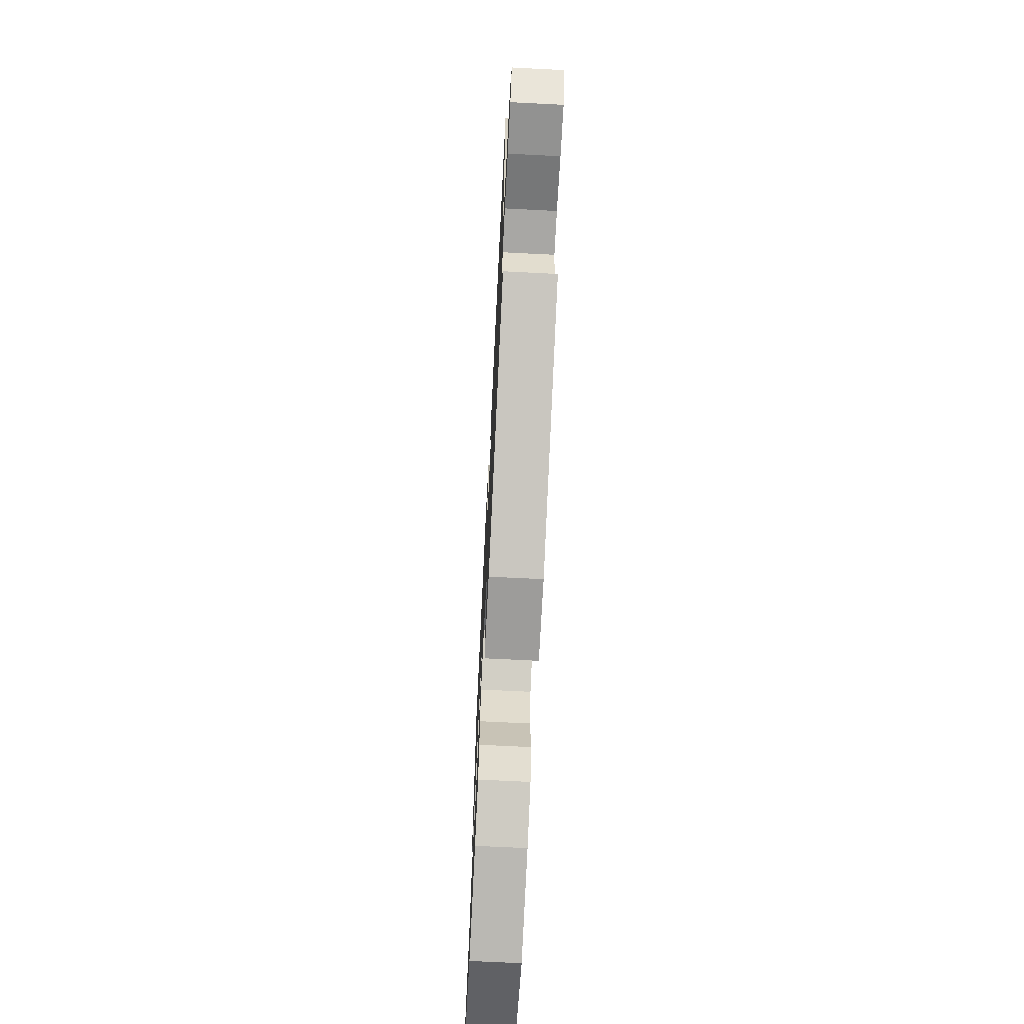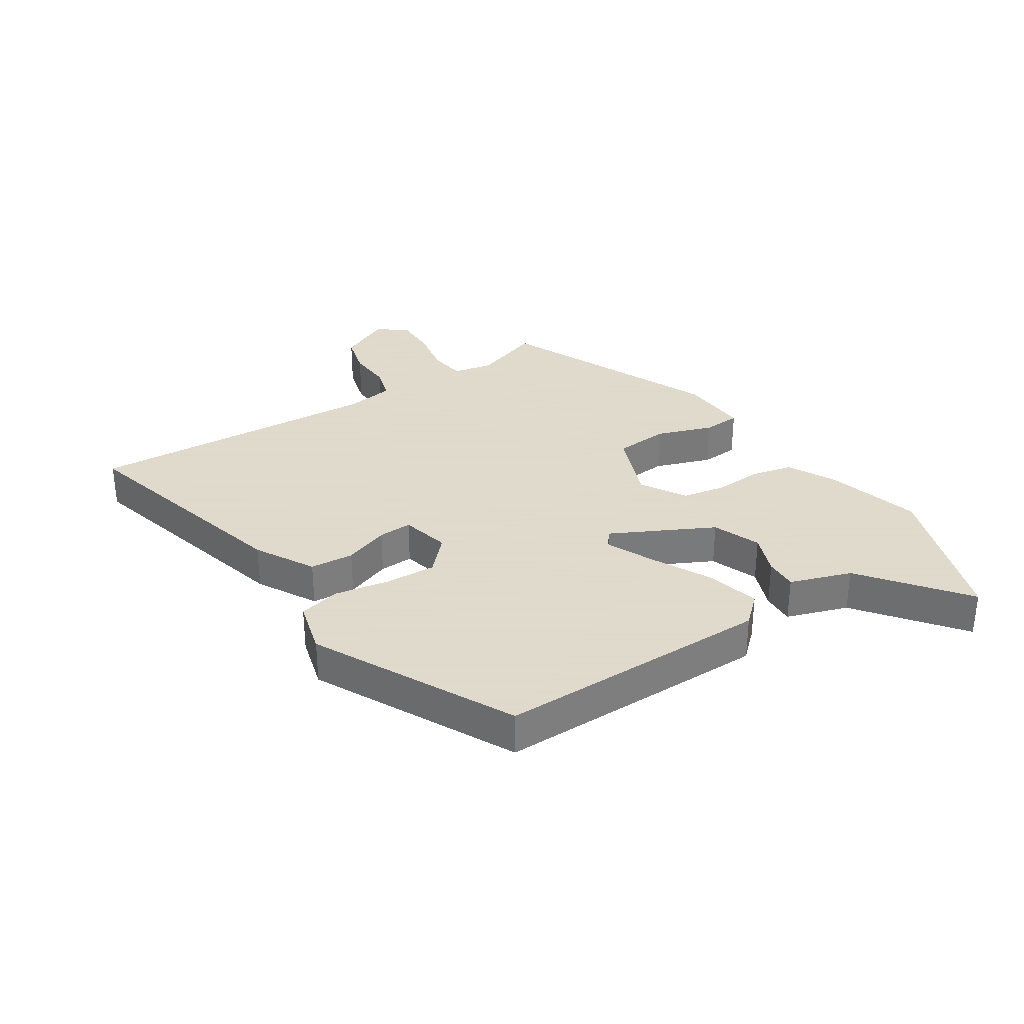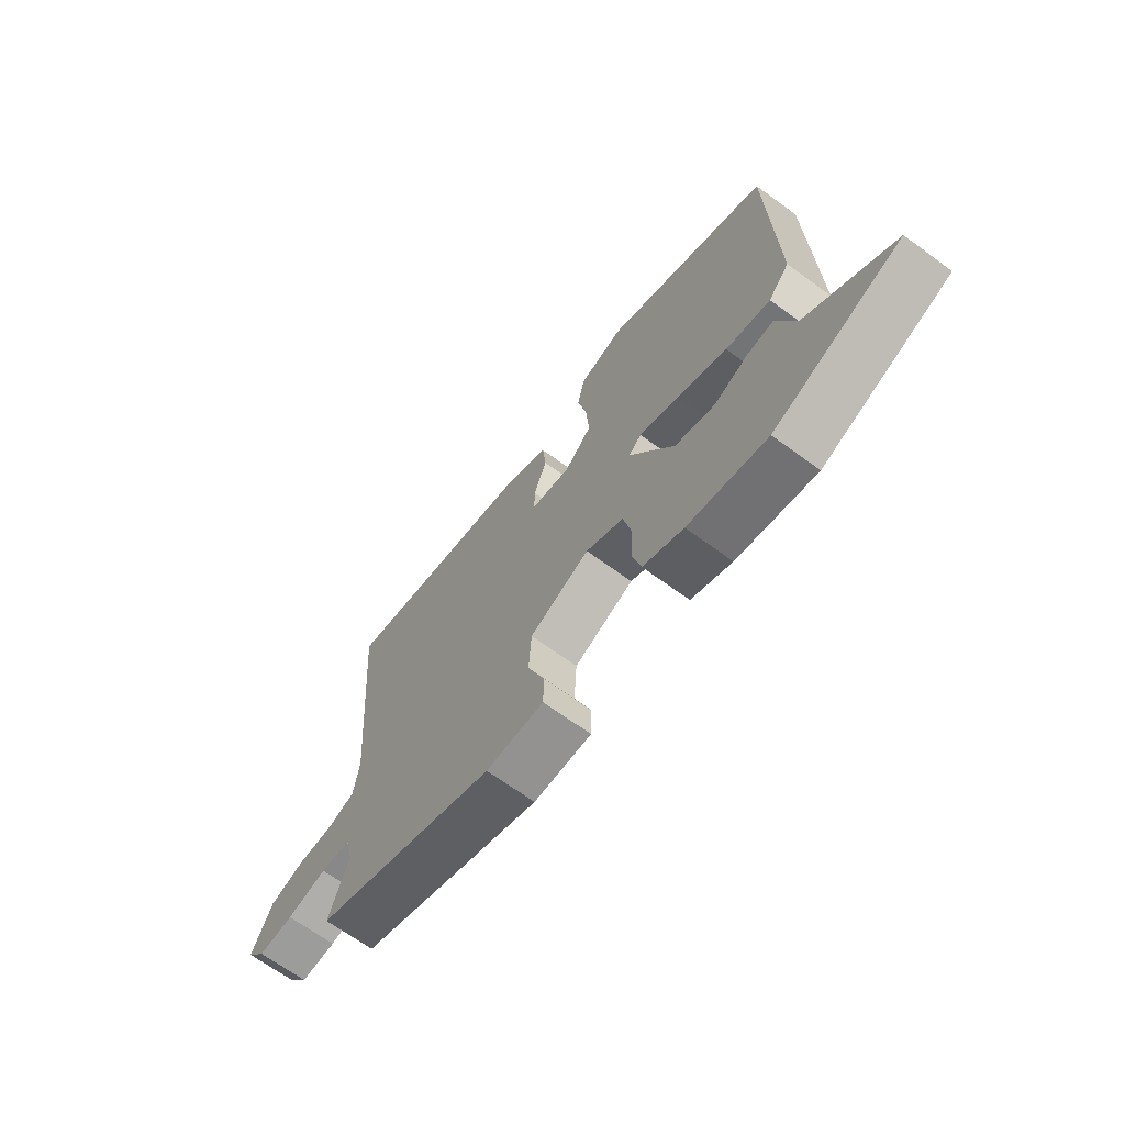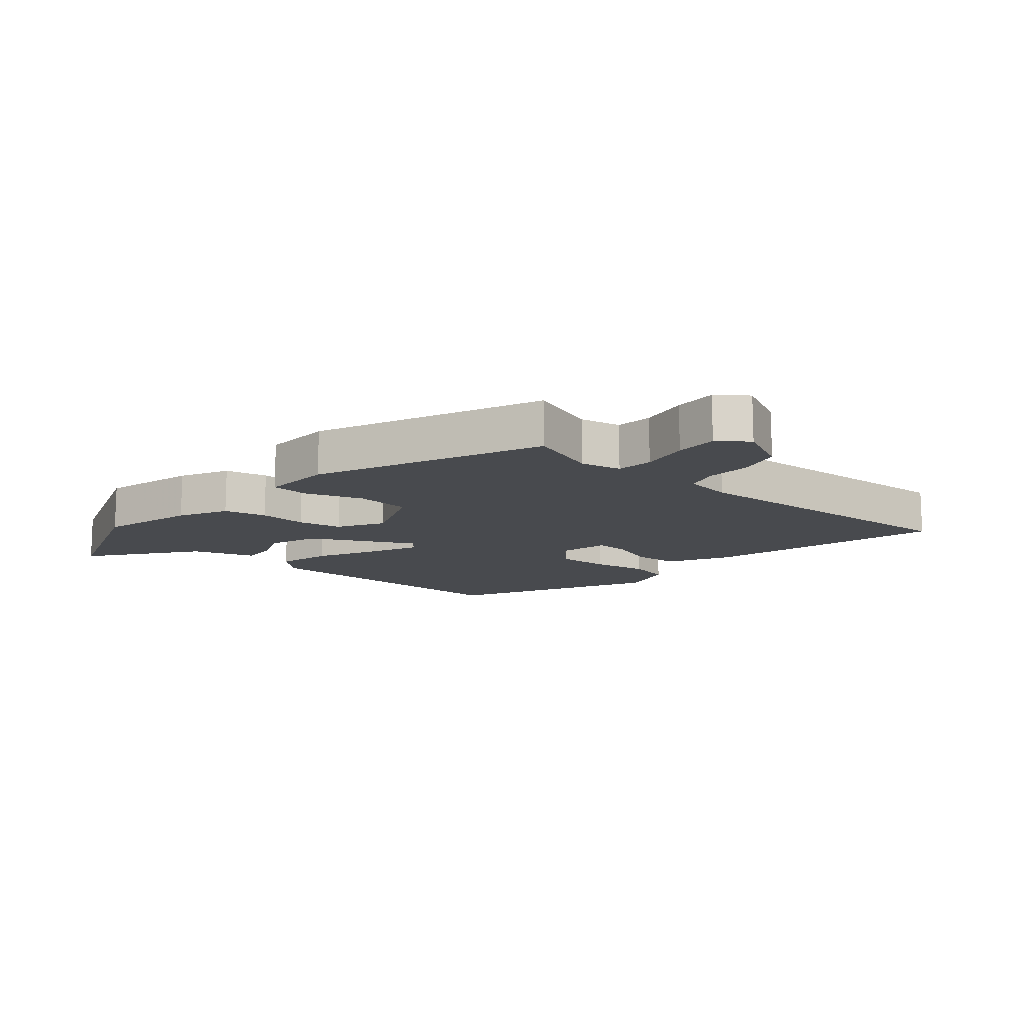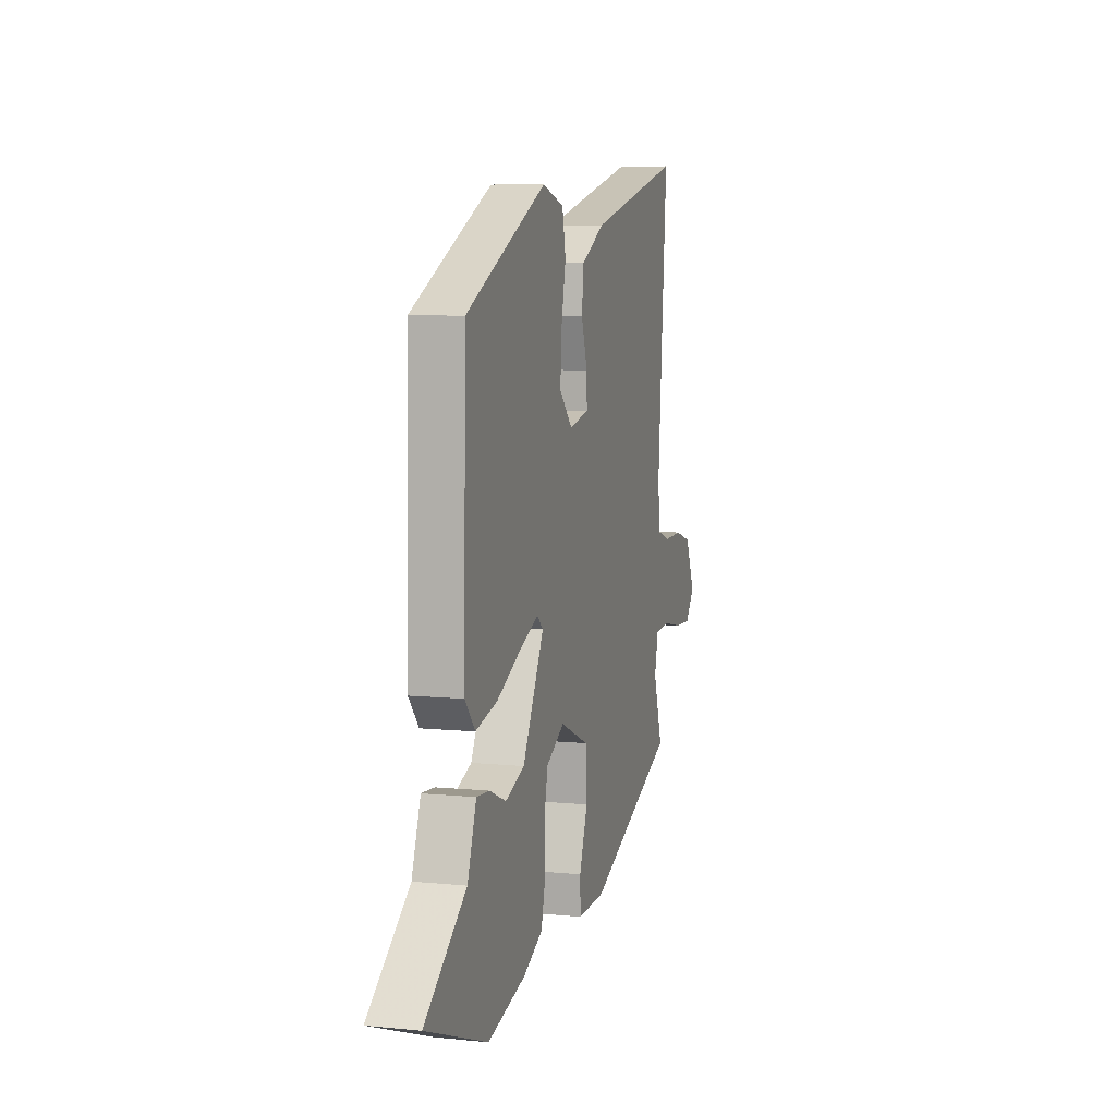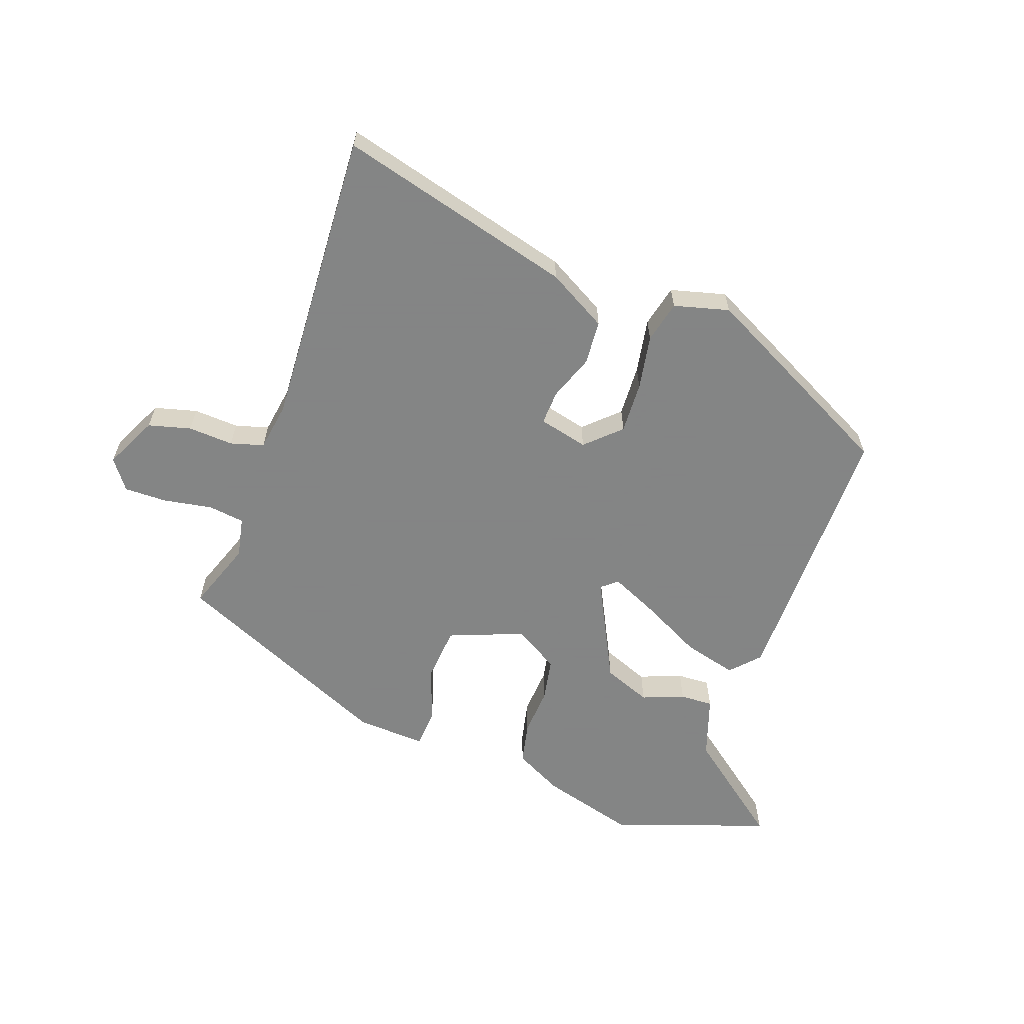
<metadata>
{"format":"obj","ext":"obj","renderer":"f3d","projection":"perspective","resolution":1024,"background":"white","views":[{"elev":-68.7,"azim":-92.9,"up":"+Z"},{"elev":32.4,"azim":55.6,"up":"+Y"},{"elev":-67.8,"azim":53.8,"up":"+Z"},{"elev":-13.1,"azim":-131.6,"up":"+Y"},{"elev":7.5,"azim":105.8,"up":"+Z"},{"elev":-61.6,"azim":-21.3,"up":"+Y"}]}
</metadata>
<code>
v -0.501 0.07 -0.345
v -0.464 0.07 -0.232
v -0.479 0.07 -0.167
v -0.538 0.07 -0.161
v -0.616 0.07 -0.177
v -0.685 0.07 -0.18
v -0.722 0.07 -0.133
v -0.683 0.07 -0.047
v -0.615 0.07 -0.027
v -0.542 0.07 -0.029
v -0.489 0.07 -0.012
v -0.479 0.07 0.066
v -0.518 0.07 0.546
v -0.136 0.07 0.456
v -0.039 0.07 0.405
v -0.032 0.07 0.334
v -0.057 0.07 0.26
v -0.058 0.07 0.205
v 0.022 0.07 0.188
v 0.075 0.07 0.241
v 0.069 0.07 0.324
v 0.051 0.07 0.412
v 0.065 0.07 0.48
v 0.153 0.07 0.506
v 0.478 0.07 0.351
v 0.488 0.07 -0.094
v 0.447 0.07 -0.141
v 0.36 0.07 -0.121
v 0.262 0.07 -0.074
v 0.184 0.07 -0.041
v 0.159 0.07 -0.063
v 0.246 0.07 -0.225
v 0.324 0.07 -0.253
v 0.391 0.07 -0.225
v 0.444 0.07 -0.221
v 0.48 0.07 -0.32
v 0.648 0.07 -0.444
v 0.399 0.07 -0.538
v 0.245 0.07 -0.5
v 0.166 0.07 -0.462
v 0.149 0.07 -0.394
v 0.152 0.07 -0.317
v 0.137 0.07 -0.247
v 0.063 0.07 -0.206
v -0.055 0.07 -0.256
v -0.06 0.07 -0.344
v -0.026 0.07 -0.435
v -0.028 0.07 -0.496
v -0.141 0.07 -0.493
v -0.501 0 -0.345
v -0.464 0 -0.232
v -0.479 0 -0.167
v -0.538 0 -0.161
v -0.616 0 -0.177
v -0.685 0 -0.18
v -0.722 0 -0.133
v -0.683 0 -0.047
v -0.615 0 -0.027
v -0.542 0 -0.029
v -0.489 0 -0.012
v -0.479 0 0.066
v -0.518 0 0.546
v -0.136 0 0.456
v -0.039 0 0.405
v -0.032 0 0.334
v -0.057 0 0.26
v -0.058 0 0.205
v 0.022 0 0.188
v 0.075 0 0.241
v 0.069 0 0.324
v 0.051 0 0.412
v 0.065 0 0.48
v 0.153 0 0.506
v 0.478 0 0.351
v 0.488 0 -0.094
v 0.447 0 -0.141
v 0.36 0 -0.121
v 0.262 0 -0.074
v 0.184 0 -0.041
v 0.159 0 -0.063
v 0.246 0 -0.225
v 0.324 0 -0.253
v 0.391 0 -0.225
v 0.444 0 -0.221
v 0.48 0 -0.32
v 0.648 0 -0.444
v 0.399 0 -0.538
v 0.245 0 -0.5
v 0.166 0 -0.462
v 0.149 0 -0.394
v 0.152 0 -0.317
v 0.137 0 -0.247
v 0.063 0 -0.206
v -0.055 0 -0.256
v -0.06 0 -0.344
v -0.026 0 -0.435
v -0.028 0 -0.496
v -0.141 0 -0.493
f 49 1 2
f 48 49 2
f 47 48 2
f 46 47 2
f 45 46 2 3
f 44 45 3
f 40 41 42
f 39 40 42
f 38 39 42
f 37 38 42
f 36 37 42
f 36 42 43
f 33 34 35 36
f 36 43 44
f 33 36 44
f 32 33 44
f 27 28 29
f 26 27 29
f 25 26 29
f 24 25 29
f 23 24 29
f 22 23 29
f 21 22 29
f 20 21 29 30
f 19 20 30 31
f 15 16 17
f 14 15 17
f 13 14 17
f 12 13 17
f 11 12 17 18
f 8 9 10
f 7 8 10
f 6 7 10
f 5 6 10
f 4 5 10
f 4 10 11
f 3 4 11
f 44 3 11
f 31 32 44
f 19 31 44
f 18 19 44
f 11 18 44
f 51 50 98
f 51 98 97
f 51 97 96
f 51 96 95
f 52 51 95 94
f 52 94 93
f 91 90 89
f 91 89 88
f 91 88 87
f 91 87 86
f 91 86 85
f 92 91 85
f 85 84 83 82
f 93 92 85
f 93 85 82
f 93 82 81
f 78 77 76
f 78 76 75
f 78 75 74
f 78 74 73
f 78 73 72
f 78 72 71
f 78 71 70
f 79 78 70 69
f 80 79 69 68
f 66 65 64
f 66 64 63
f 66 63 62
f 66 62 61
f 67 66 61 60
f 59 58 57
f 59 57 56
f 59 56 55
f 59 55 54
f 59 54 53
f 60 59 53
f 60 53 52
f 60 52 93
f 93 81 80
f 93 80 68
f 93 68 67
f 93 67 60
f 1 50 51 2
f 2 51 52 3
f 3 52 53 4
f 4 53 54 5
f 5 54 55 6
f 6 55 56 7
f 7 56 57 8
f 8 57 58 9
f 9 58 59 10
f 10 59 60 11
f 11 60 61 12
f 12 61 62 13
f 13 62 63 14
f 14 63 64 15
f 15 64 65 16
f 16 65 66 17
f 17 66 67 18
f 18 67 68 19
f 19 68 69 20
f 20 69 70 21
f 21 70 71 22
f 22 71 72 23
f 23 72 73 24
f 24 73 74 25
f 25 74 75 26
f 26 75 76 27
f 27 76 77 28
f 28 77 78 29
f 29 78 79 30
f 30 79 80 31
f 31 80 81 32
f 32 81 82 33
f 33 82 83 34
f 34 83 84 35
f 35 84 85 36
f 36 85 86 37
f 37 86 87 38
f 38 87 88 39
f 39 88 89 40
f 40 89 90 41
f 41 90 91 42
f 42 91 92 43
f 43 92 93 44
f 44 93 94 45
f 45 94 95 46
f 46 95 96 47
f 47 96 97 48
f 48 97 98 49
f 49 98 50 1

</code>
